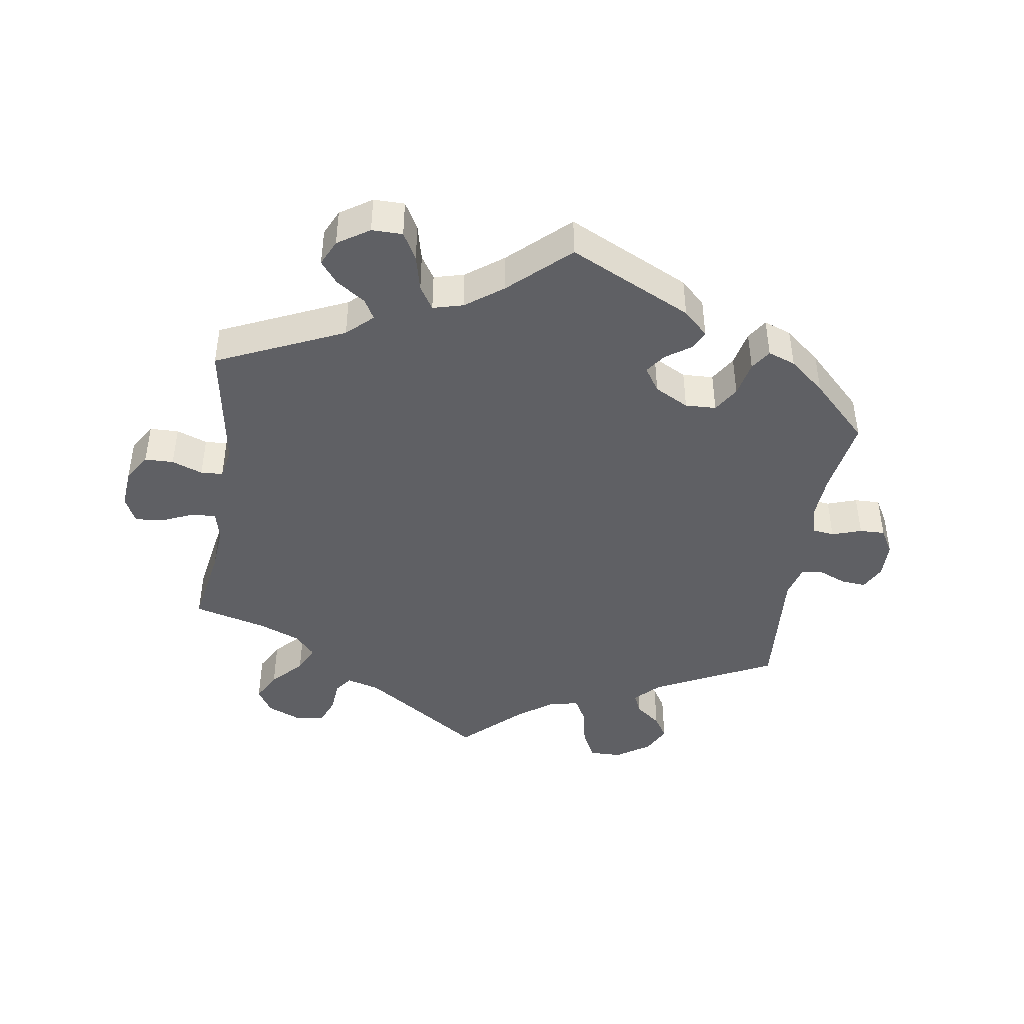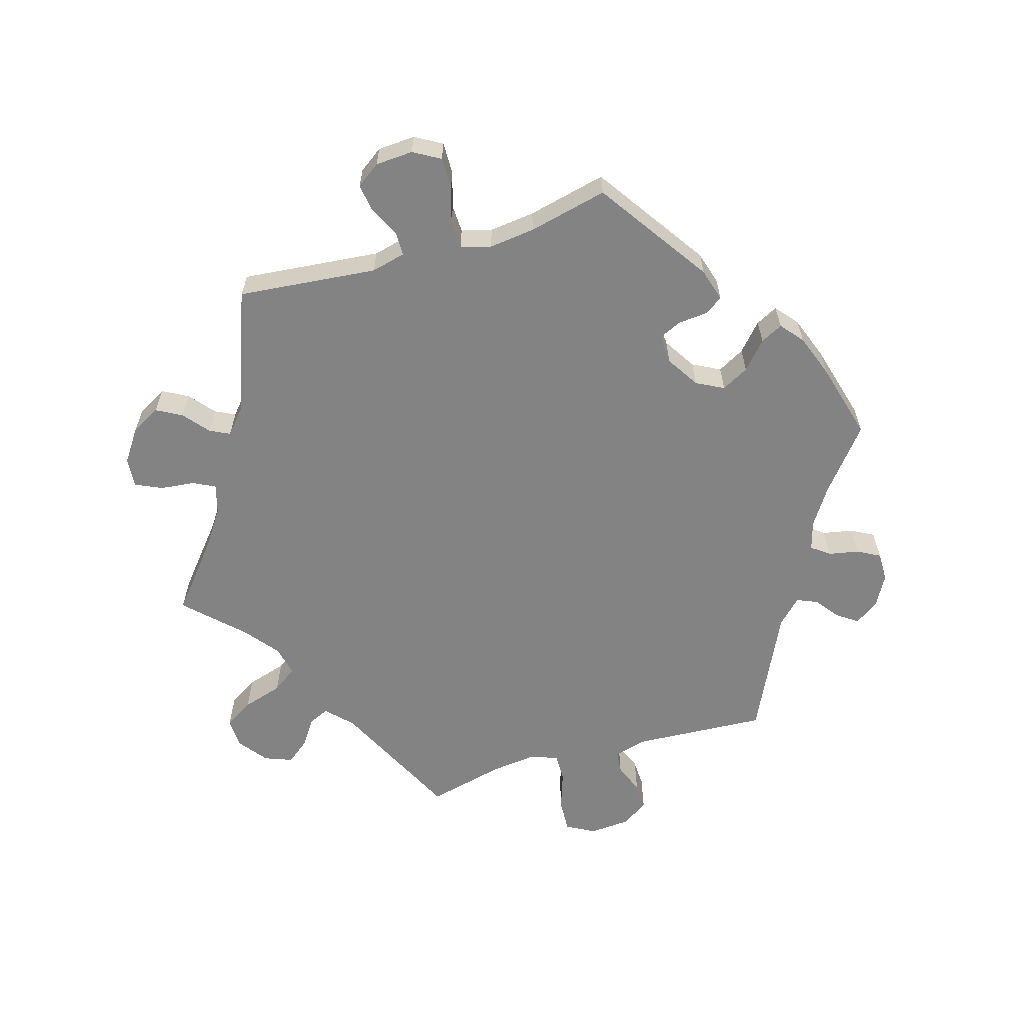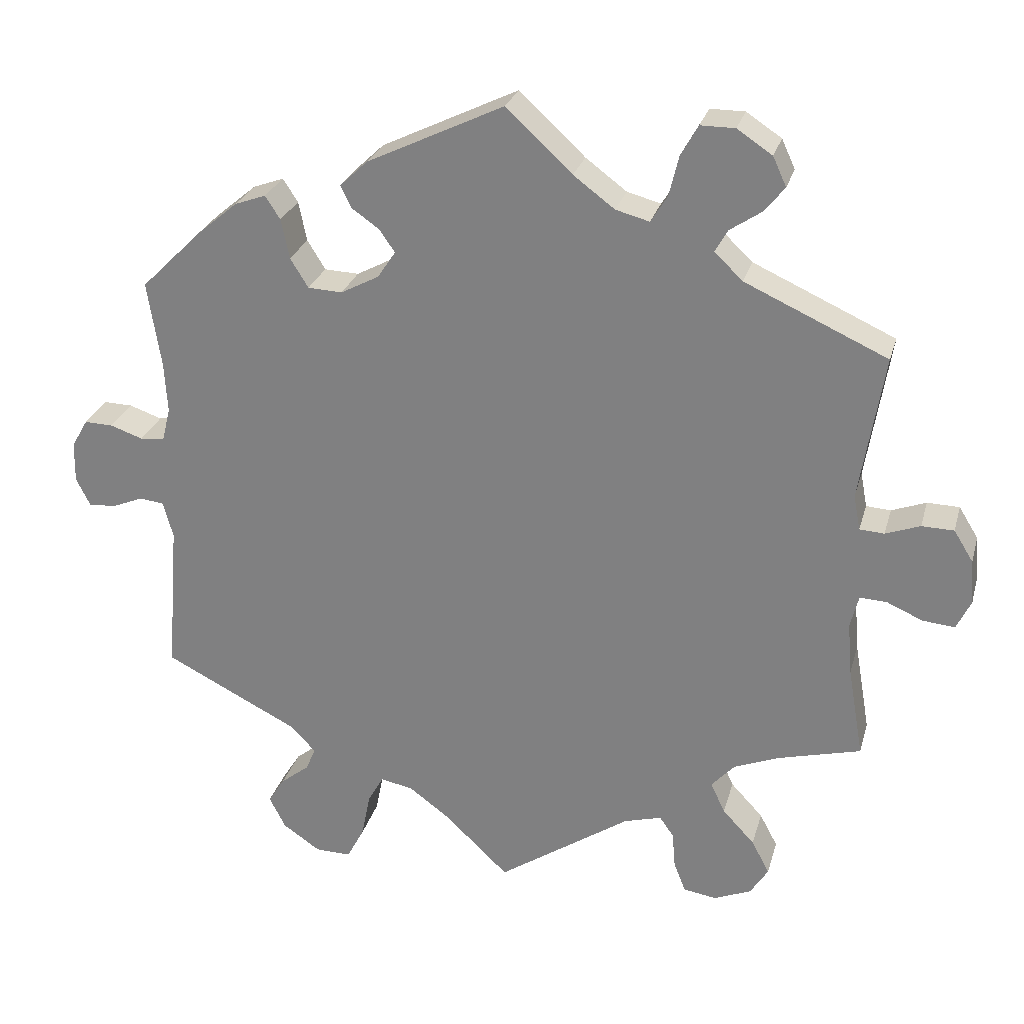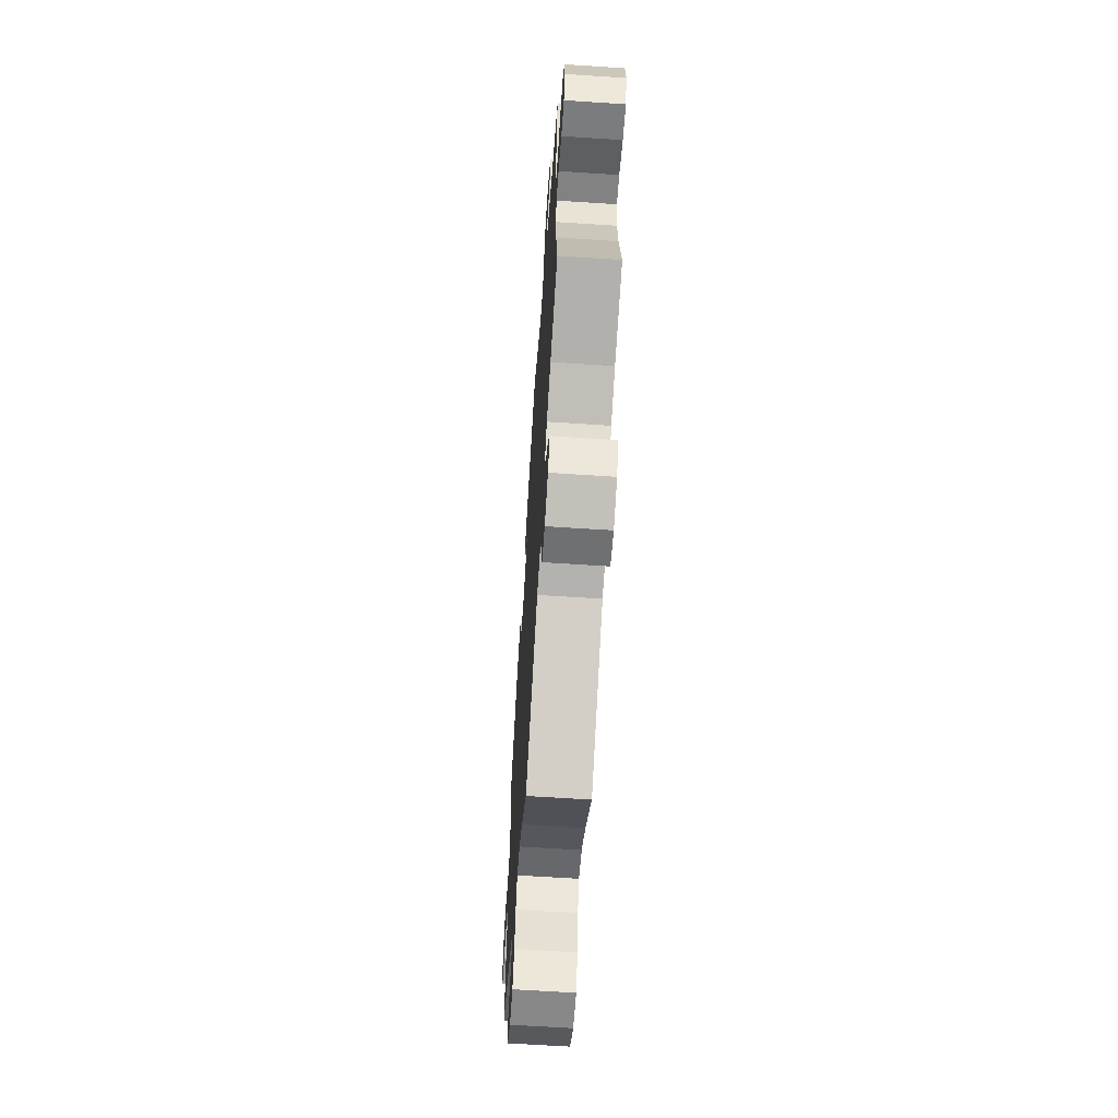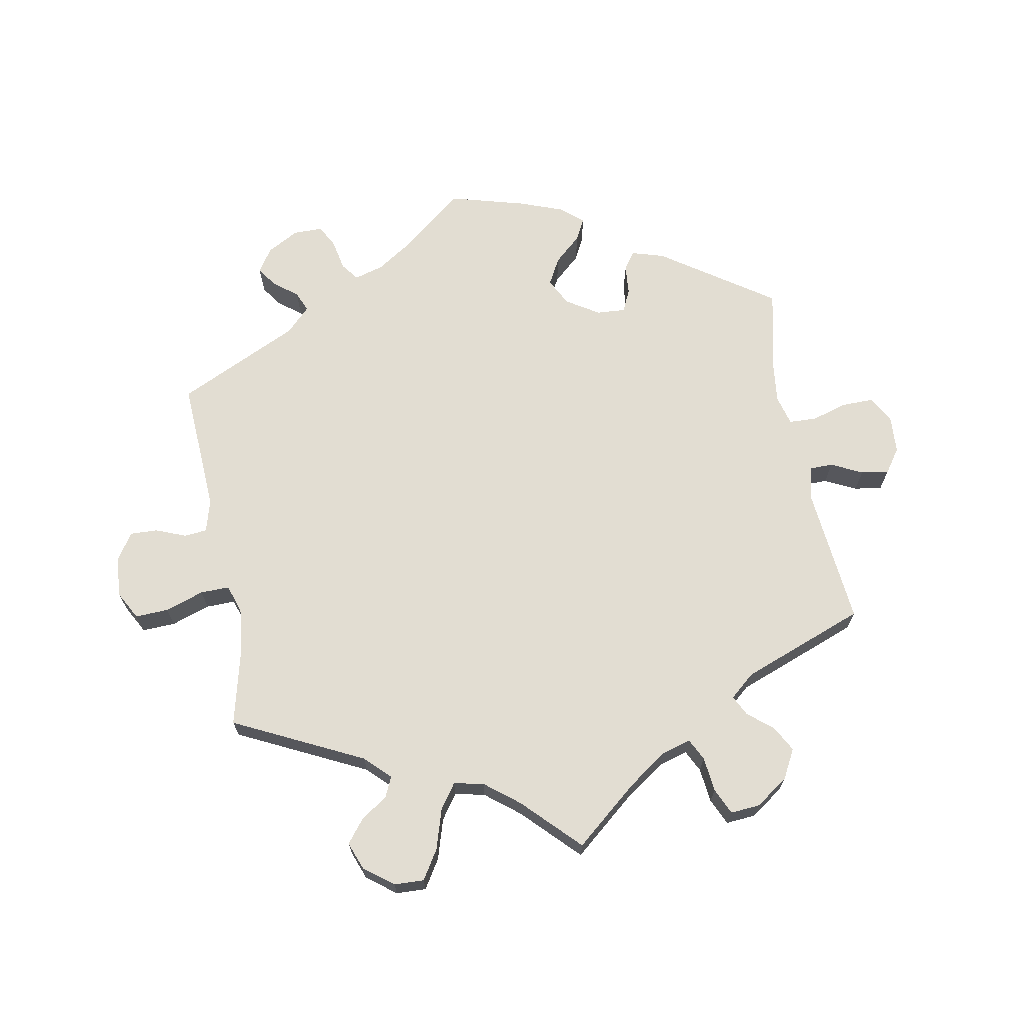
<metadata>
{"format":"obj","ext":"obj","renderer":"f3d","projection":"perspective","resolution":1024,"background":"white","views":[{"elev":-43.6,"azim":-8.8,"up":"+Y"},{"elev":-61.0,"azim":-13.5,"up":"+Y"},{"elev":26.7,"azim":-165.3,"up":"+Z"},{"elev":-64.0,"azim":-93.8,"up":"+Z"},{"elev":68.3,"azim":-130.4,"up":"+Y"}]}
</metadata>
<code>
v 0.322 0.07 -0.379
v 0.287 0.07 -0.415
v 0.301 0.07 -0.446
v 0.339 0.07 -0.476
v 0.361 0.07 -0.511
v 0.339 0.07 -0.554
v 0.289 0.07 -0.588
v 0.241 0.07 -0.589
v 0.218 0.07 -0.545
v 0.206 0.07 -0.485
v 0.185 0.07 -0.447
v 0.141 0.07 -0.456
v 0.087 0.07 -0.496
v 0.001 0.07 -0.578
v -0.177 0.07 -0.458
v -0.227 0.07 -0.444
v -0.246 0.07 -0.471
v -0.25 0.07 -0.52
v -0.266 0.07 -0.56
v -0.31 0.07 -0.567
v -0.36 0.07 -0.546
v -0.384 0.07 -0.508
v -0.36 0.07 -0.463
v -0.317 0.07 -0.417
v -0.298 0.07 -0.376
v -0.329 0.07 -0.342
v -0.389 0.07 -0.318
v -0.5 0.07 -0.289
v -0.479 0.07 -0.168
v -0.473 0.07 -0.097
v -0.484 0.07 -0.053
v -0.52 0.07 -0.055
v -0.568 0.07 -0.076
v -0.611 0.07 -0.08
v -0.63 0.07 -0.04
v -0.625 0.07 0.019
v -0.599 0.07 0.061
v -0.556 0.07 0.062
v -0.51 0.07 0.045
v -0.477 0.07 0.047
v -0.468 0.07 0.094
v -0.5 0.07 0.289
v -0.31 0.07 0.375
v -0.272 0.07 0.411
v -0.289 0.07 0.441
v -0.332 0.07 0.47
v -0.358 0.07 0.503
v -0.34 0.07 0.542
v -0.293 0.07 0.573
v -0.247 0.07 0.573
v -0.224 0.07 0.532
v -0.211 0.07 0.478
v -0.189 0.07 0.443
v -0.144 0.07 0.455
v -0.089 0.07 0.496
v -0.001 0.07 0.578
v 0.182 0.07 0.49
v 0.219 0.07 0.455
v 0.205 0.07 0.426
v 0.168 0.07 0.4
v 0.147 0.07 0.37
v 0.171 0.07 0.334
v 0.222 0.07 0.307
v 0.268 0.07 0.309
v 0.292 0.07 0.348
v 0.303 0.07 0.401
v 0.323 0.07 0.432
v 0.364 0.07 0.417
v 0.417 0.07 0.373
v 0.501 0.07 0.29
v 0.483 0.07 0.175
v 0.479 0.07 0.107
v 0.49 0.07 0.063
v 0.523 0.07 0.059
v 0.567 0.07 0.074
v 0.605 0.07 0.075
v 0.627 0.07 0.037
v 0.628 0.07 -0.017
v 0.609 0.07 -0.055
v 0.572 0.07 -0.052
v 0.531 0.07 -0.035
v 0.498 0.07 -0.039
v 0.485 0.07 -0.088
v 0.501 0.07 -0.289
v 0.322 0 -0.379
v 0.287 0 -0.415
v 0.301 0 -0.446
v 0.339 0 -0.476
v 0.361 0 -0.511
v 0.339 0 -0.554
v 0.289 0 -0.588
v 0.241 0 -0.589
v 0.218 0 -0.545
v 0.206 0 -0.485
v 0.185 0 -0.447
v 0.141 0 -0.456
v 0.087 0 -0.496
v 0.001 0 -0.578
v -0.177 0 -0.458
v -0.227 0 -0.444
v -0.246 0 -0.471
v -0.25 0 -0.52
v -0.266 0 -0.56
v -0.31 0 -0.567
v -0.36 0 -0.546
v -0.384 0 -0.508
v -0.36 0 -0.463
v -0.317 0 -0.417
v -0.298 0 -0.376
v -0.329 0 -0.342
v -0.389 0 -0.318
v -0.5 0 -0.289
v -0.479 0 -0.168
v -0.473 0 -0.097
v -0.484 0 -0.053
v -0.52 0 -0.055
v -0.568 0 -0.076
v -0.611 0 -0.08
v -0.63 0 -0.04
v -0.625 0 0.019
v -0.599 0 0.061
v -0.556 0 0.062
v -0.51 0 0.045
v -0.477 0 0.047
v -0.468 0 0.094
v -0.5 0 0.289
v -0.31 0 0.375
v -0.272 0 0.411
v -0.289 0 0.441
v -0.332 0 0.47
v -0.358 0 0.503
v -0.34 0 0.542
v -0.293 0 0.573
v -0.247 0 0.573
v -0.224 0 0.532
v -0.211 0 0.478
v -0.189 0 0.443
v -0.144 0 0.455
v -0.089 0 0.496
v -0.001 0 0.578
v 0.182 0 0.49
v 0.219 0 0.455
v 0.205 0 0.426
v 0.168 0 0.4
v 0.147 0 0.37
v 0.171 0 0.334
v 0.222 0 0.307
v 0.268 0 0.309
v 0.292 0 0.348
v 0.303 0 0.401
v 0.323 0 0.432
v 0.364 0 0.417
v 0.417 0 0.373
v 0.501 0 0.29
v 0.483 0 0.175
v 0.479 0 0.107
v 0.49 0 0.063
v 0.523 0 0.059
v 0.567 0 0.074
v 0.605 0 0.075
v 0.627 0 0.037
v 0.628 0 -0.017
v 0.609 0 -0.055
v 0.572 0 -0.052
v 0.531 0 -0.035
v 0.498 0 -0.039
v 0.485 0 -0.088
v 0.501 0 -0.289
f 83 84 1
f 82 83 1 2
f 78 79 80 81
f 78 81 82
f 77 78 82
f 74 75 76 77
f 73 74 77 82
f 72 73 82 2
f 68 69 70 71
f 68 71 72 2
f 65 66 67 68
f 64 65 68 2
f 57 58 59 60
f 55 56 57 60
f 54 55 60 61
f 53 54 61 62
f 49 50 51 52
f 49 52 53
f 48 49 53
f 45 46 47 48
f 44 45 48 53
f 43 44 53 62
f 41 42 43 62
f 36 37 38 39
f 36 39 40
f 35 36 40
f 32 33 34 35
f 31 32 35 40
f 30 31 40 41
f 27 28 29
f 26 27 29 30
f 25 26 30 41
f 21 22 23 24
f 21 24 25
f 20 21 25
f 17 18 19 20
f 17 20 25
f 16 17 25 41
f 13 14 15
f 12 13 15 16
f 11 12 16 41
f 7 8 9 10
f 7 10 11
f 6 7 11
f 3 4 5 6
f 2 3 6 11
f 63 64 2 11
f 11 41 62 63
f 85 168 167
f 86 85 167 166
f 165 164 163 162
f 166 165 162
f 166 162 161
f 161 160 159 158
f 166 161 158 157
f 86 166 157 156
f 155 154 153 152
f 86 156 155 152
f 152 151 150 149
f 86 152 149 148
f 144 143 142 141
f 144 141 140 139
f 145 144 139 138
f 146 145 138 137
f 136 135 134 133
f 137 136 133
f 137 133 132
f 132 131 130 129
f 137 132 129 128
f 146 137 128 127
f 146 127 126 125
f 123 122 121 120
f 124 123 120
f 124 120 119
f 119 118 117 116
f 124 119 116 115
f 125 124 115 114
f 113 112 111
f 114 113 111 110
f 125 114 110 109
f 108 107 106 105
f 109 108 105
f 109 105 104
f 104 103 102 101
f 109 104 101
f 125 109 101 100
f 99 98 97
f 100 99 97 96
f 125 100 96 95
f 94 93 92 91
f 95 94 91
f 95 91 90
f 90 89 88 87
f 95 90 87 86
f 95 86 148 147
f 147 146 125 95
f 1 85 86 2
f 2 86 87 3
f 3 87 88 4
f 4 88 89 5
f 5 89 90 6
f 6 90 91 7
f 7 91 92 8
f 8 92 93 9
f 9 93 94 10
f 10 94 95 11
f 11 95 96 12
f 12 96 97 13
f 13 97 98 14
f 14 98 99 15
f 15 99 100 16
f 16 100 101 17
f 17 101 102 18
f 18 102 103 19
f 19 103 104 20
f 20 104 105 21
f 21 105 106 22
f 22 106 107 23
f 23 107 108 24
f 24 108 109 25
f 25 109 110 26
f 26 110 111 27
f 27 111 112 28
f 28 112 113 29
f 29 113 114 30
f 30 114 115 31
f 31 115 116 32
f 32 116 117 33
f 33 117 118 34
f 34 118 119 35
f 35 119 120 36
f 36 120 121 37
f 37 121 122 38
f 38 122 123 39
f 39 123 124 40
f 40 124 125 41
f 41 125 126 42
f 42 126 127 43
f 43 127 128 44
f 44 128 129 45
f 45 129 130 46
f 46 130 131 47
f 47 131 132 48
f 48 132 133 49
f 49 133 134 50
f 50 134 135 51
f 51 135 136 52
f 52 136 137 53
f 53 137 138 54
f 54 138 139 55
f 55 139 140 56
f 56 140 141 57
f 57 141 142 58
f 58 142 143 59
f 59 143 144 60
f 60 144 145 61
f 61 145 146 62
f 62 146 147 63
f 63 147 148 64
f 64 148 149 65
f 65 149 150 66
f 66 150 151 67
f 67 151 152 68
f 68 152 153 69
f 69 153 154 70
f 70 154 155 71
f 71 155 156 72
f 72 156 157 73
f 73 157 158 74
f 74 158 159 75
f 75 159 160 76
f 76 160 161 77
f 77 161 162 78
f 78 162 163 79
f 79 163 164 80
f 80 164 165 81
f 81 165 166 82
f 82 166 167 83
f 83 167 168 84
f 84 168 85 1

</code>
